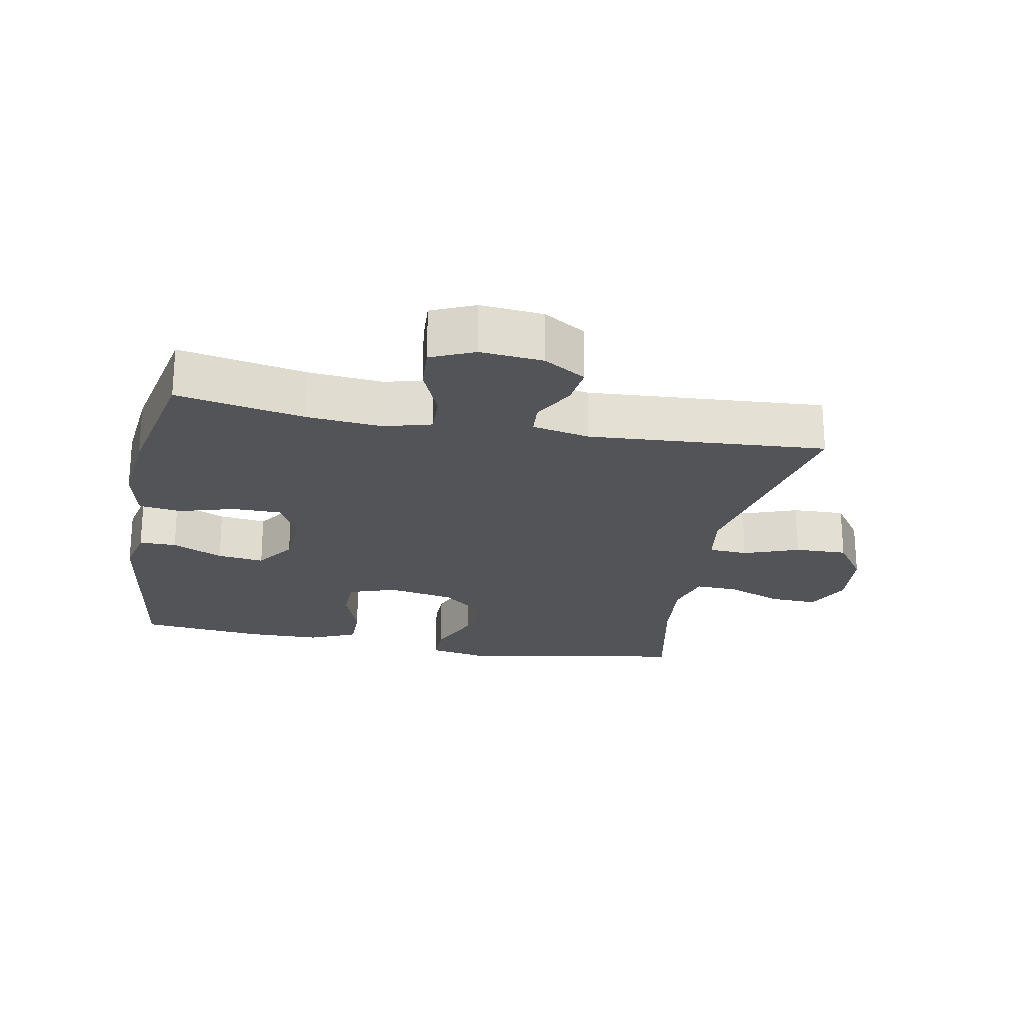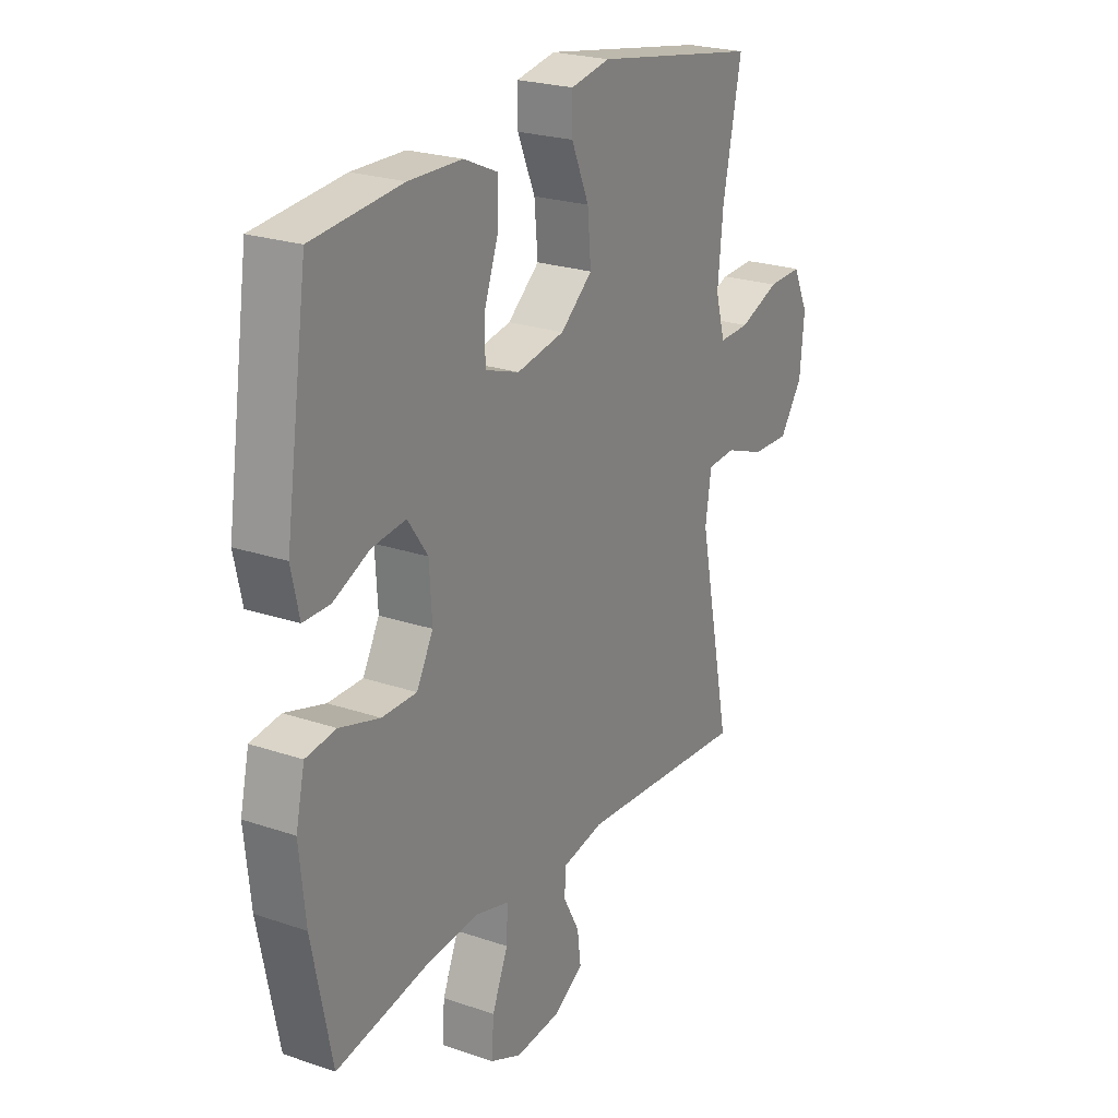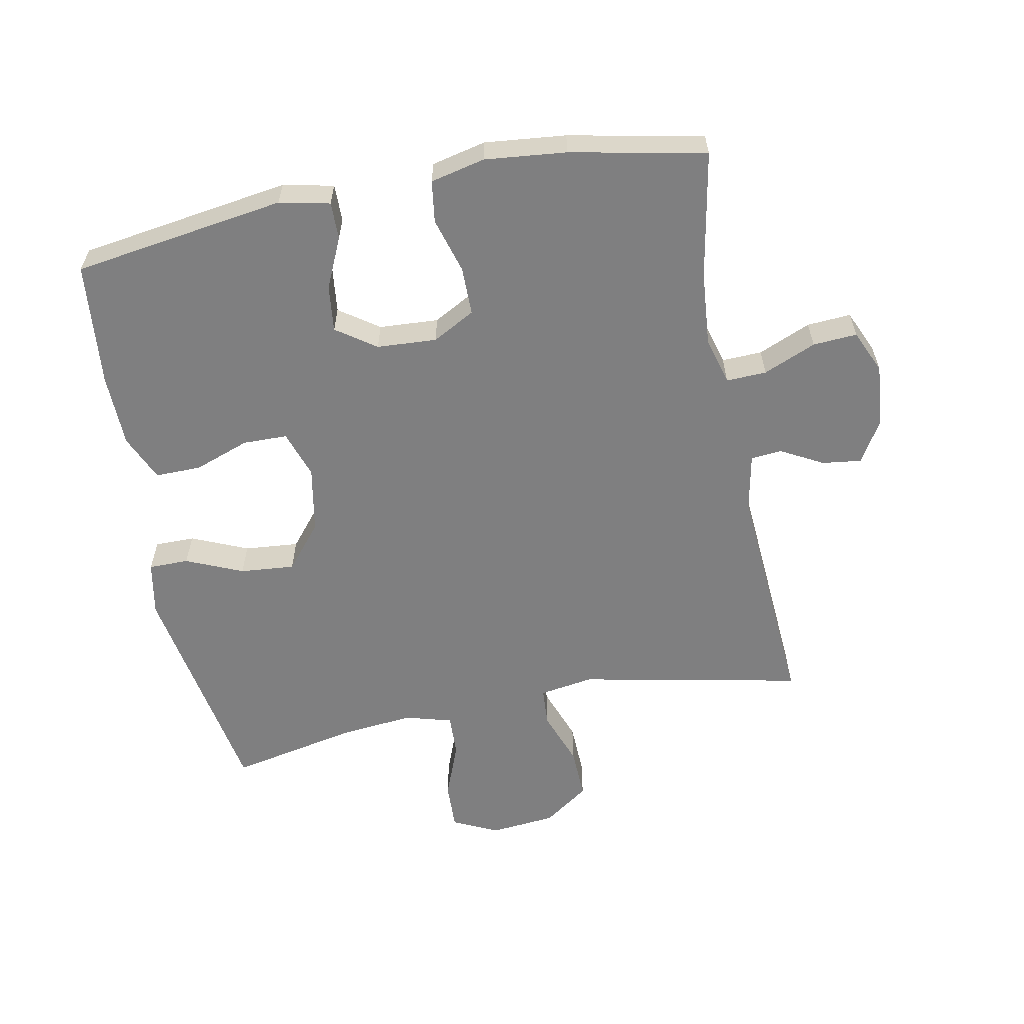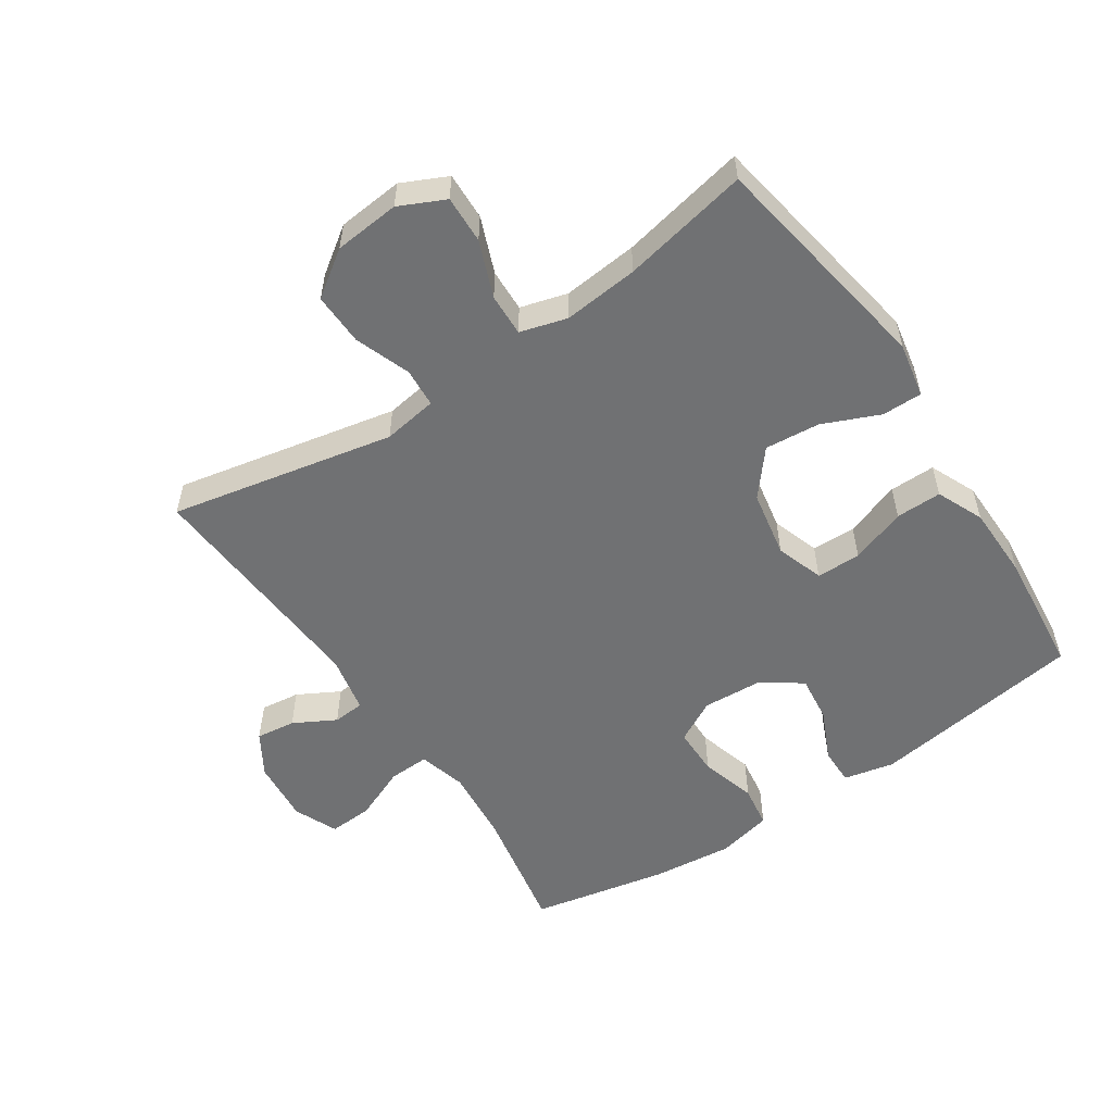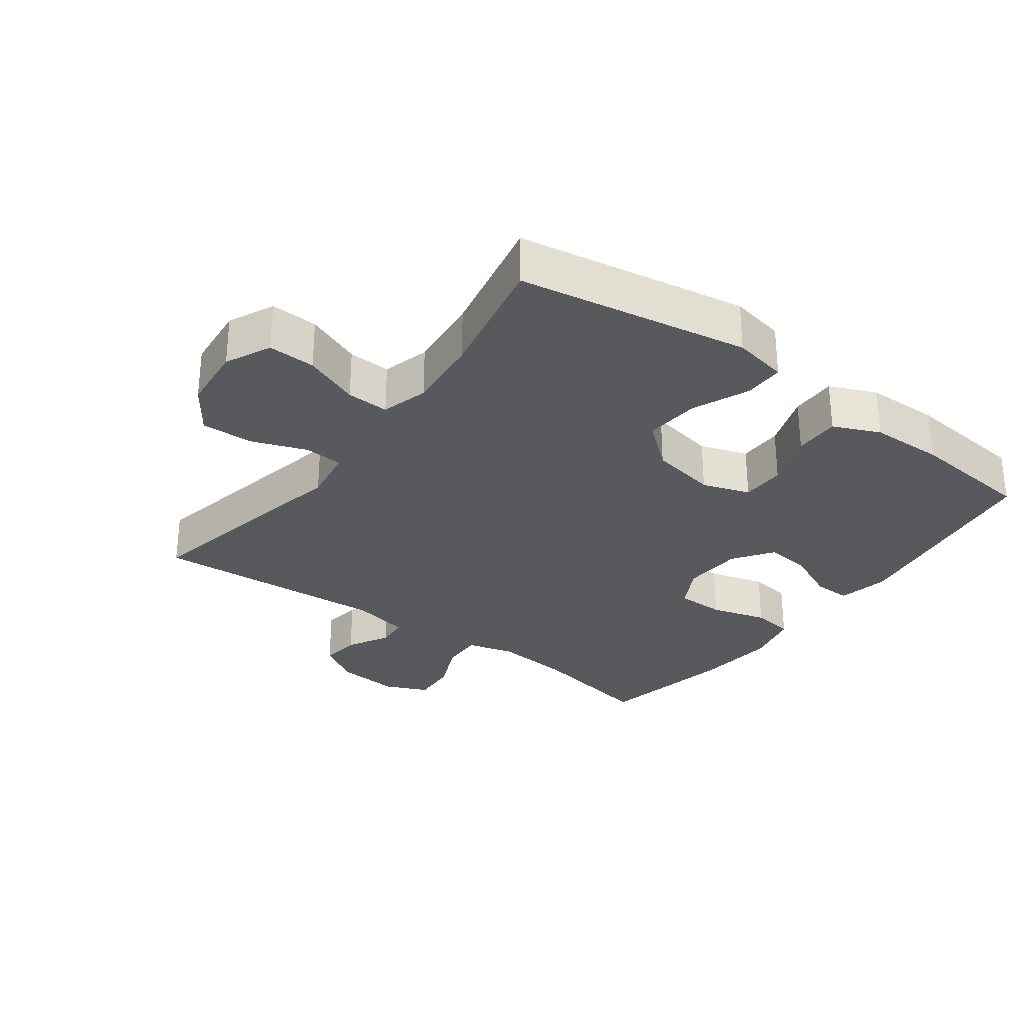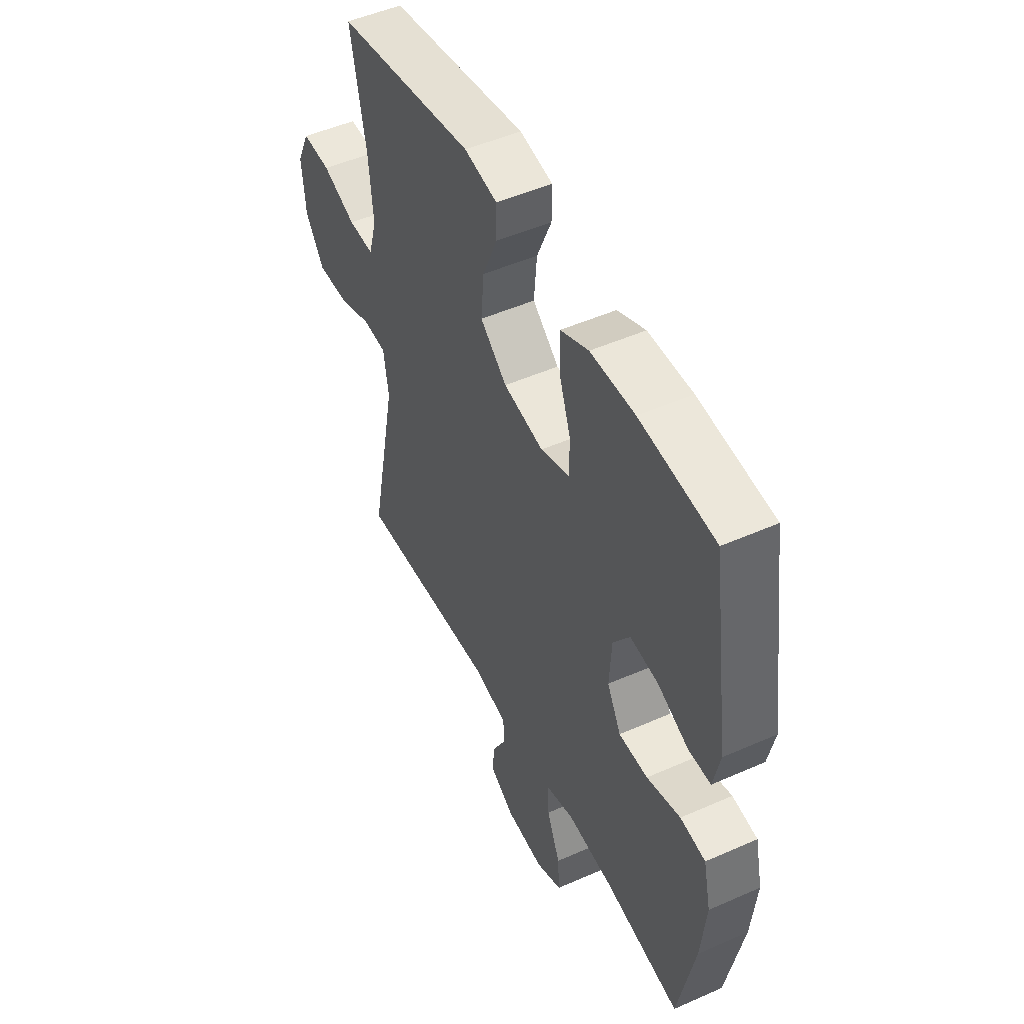
<metadata>
{"format":"obj","ext":"obj","renderer":"f3d","projection":"perspective","resolution":1024,"background":"white","views":[{"elev":-23.1,"azim":169.2,"up":"+Y"},{"elev":23.4,"azim":119.9,"up":"+Z"},{"elev":-59.7,"azim":101.1,"up":"+Y"},{"elev":-55.1,"azim":-56.3,"up":"+Y"},{"elev":-30.1,"azim":-36.5,"up":"+Y"},{"elev":49.4,"azim":63.9,"up":"+Z"}]}
</metadata>
<code>
o path5826
v 0.5641 0.0375 -0.2648
v 0.5773 0.0375 -0.1366
v 0.5579 0.0375 -0.05087
v 0.4922 0.0375 -0.04152
v 0.4045 0.0375 -0.06692
v 0.3289 0.0375 -0.06656
v 0.2928 0.0375 0.000151
v 0.2985 0.0375 0.09406
v 0.342 0.0375 0.1561
v 0.4152 0.0375 0.1475
v 0.4946 0.0375 0.1113
v 0.5527 0.0375 0.1109
v 0.5699 0.0375 0.1901
v 0.521 0.0375 0.5242
v 0.3264 0.0375 0.5435
v 0.211 0.0375 0.5414
v 0.1379 0.0375 0.5091
v 0.1387 0.0375 0.4372
v 0.1697 0.0375 0.35
v 0.1686 0.0375 0.2805
v 0.09411 0.0375 0.2552
v -0.01022 0.0375 0.2745
v -0.07975 0.0375 0.3322
v -0.07207 0.0375 0.4182
v -0.03376 0.0375 0.5072
v -0.03369 0.0375 0.5701
v -0.1195 0.0375 0.5864
v -0.4809 0.0375 0.5242
v -0.4403 0.0375 0.3255
v -0.4287 0.0375 0.2079
v -0.4495 0.0375 0.1341
v -0.516 0.0375 0.1364
v -0.6035 0.0375 0.1707
v -0.6781 0.0375 0.1733
v -0.7119 0.0375 0.1021
v -0.7021 0.0375 -0.000696
v -0.6523 0.0375 -0.07183
v -0.5706 0.0375 -0.06938
v -0.4836 0.0375 -0.0374
v -0.4225 0.0375 -0.0414
v -0.4093 0.0375 -0.1267
v -0.4809 0.0375 -0.4775
v -0.1108 0.0375 -0.4518
v -0.02079 0.0375 -0.4701
v -0.0169 0.0375 -0.5193
v -0.05264 0.0375 -0.5849
v -0.06047 0.0375 -0.6467
v 0.005396 0.0375 -0.6867
v 0.1038 0.0375 -0.6954
v 0.1717 0.0375 -0.6654
v 0.1673 0.0375 -0.596
v 0.1324 0.0375 -0.5133
v 0.13 0.0375 -0.4499
v 0.204 0.0375 -0.4295
v 0.3219 0.0375 -0.4399
v 0.521 0.0375 -0.4775
v 0.5641 -0.0375 -0.2648
v 0.5773 -0.0375 -0.1366
v 0.5579 -0.0375 -0.05087
v 0.4922 -0.0375 -0.04152
v 0.4045 -0.0375 -0.06692
v 0.3289 -0.0375 -0.06656
v 0.2928 -0.0375 0.000151
v 0.2985 -0.0375 0.09406
v 0.342 -0.0375 0.1561
v 0.4152 -0.0375 0.1475
v 0.4946 -0.0375 0.1113
v 0.5527 -0.0375 0.1109
v 0.5699 -0.0375 0.1901
v 0.521 -0.0375 0.5242
v 0.3264 -0.0375 0.5435
v 0.211 -0.0375 0.5414
v 0.1379 -0.0375 0.5091
v 0.1387 -0.0375 0.4372
v 0.1697 -0.0375 0.35
v 0.1686 -0.0375 0.2805
v 0.09411 -0.0375 0.2552
v -0.01022 -0.0375 0.2745
v -0.07975 -0.0375 0.3322
v -0.07207 -0.0375 0.4182
v -0.03376 -0.0375 0.5072
v -0.03369 -0.0375 0.5701
v -0.1195 -0.0375 0.5864
v -0.4809 -0.0375 0.5242
v -0.4403 -0.0375 0.3255
v -0.4287 -0.0375 0.2079
v -0.4495 -0.0375 0.1341
v -0.516 -0.0375 0.1364
v -0.6035 -0.0375 0.1707
v -0.6781 -0.0375 0.1733
v -0.7119 -0.0375 0.1021
v -0.7021 -0.0375 -0.000696
v -0.6523 -0.0375 -0.07183
v -0.5706 -0.0375 -0.06938
v -0.4836 -0.0375 -0.0374
v -0.4225 -0.0375 -0.0414
v -0.4093 -0.0375 -0.1267
v -0.4809 -0.0375 -0.4775
v -0.1108 -0.0375 -0.4518
v -0.02079 -0.0375 -0.4701
v -0.0169 -0.0375 -0.5193
v -0.05264 -0.0375 -0.5849
v -0.06047 -0.0375 -0.6467
v 0.005396 -0.0375 -0.6867
v 0.1038 -0.0375 -0.6954
v 0.1717 -0.0375 -0.6654
v 0.1673 -0.0375 -0.596
v 0.1324 -0.0375 -0.5133
v 0.13 -0.0375 -0.4499
v 0.204 -0.0375 -0.4295
v 0.3219 -0.0375 -0.4399
v 0.521 -0.0375 -0.4775
v -0.03369 0.0375 0.5701
v -0.03369 0.0375 0.5701
v -0.1195 0.0375 0.5864
v -0.03376 0.0375 0.5072
v 0.3264 0.0375 0.5435
v 0.211 0.0375 0.5414
v 0.1379 0.0375 0.5091
v 0.1379 0.0375 0.5091
v 0.521 0.0375 0.5242
v 0.521 0.0375 0.5242
v -0.4809 0.0375 0.5242
v -0.4809 0.0375 0.5242
v 0.1387 0.0375 0.4372
v -0.07207 0.0375 0.4182
v 0.1697 0.0375 0.35
v -0.4403 0.0375 0.3255
v -0.07975 0.0375 0.3322
v 0.1686 0.0375 0.2805
v 0.1686 0.0375 0.2805
v -0.01022 0.0375 0.2745
v -0.4287 0.0375 0.2079
v 0.5699 0.0375 0.1901
v 0.09411 0.0375 0.2552
v -0.4495 0.0375 0.1341
v -0.4495 0.0375 0.1341
v 0.5527 0.0375 0.1109
v 0.5527 0.0375 0.1109
v 0.342 0.0375 0.1561
v 0.342 0.0375 0.1561
v 0.4152 0.0375 0.1475
v -0.6035 0.0375 0.1707
v -0.6781 0.0375 0.1733
v -0.6781 0.0375 0.1733
v -0.7119 0.0375 0.1021
v -0.516 0.0375 0.1364
v 0.2985 0.0375 0.09406
v 0.4946 0.0375 0.1113
v -0.7021 0.0375 -0.000696
v 0.2928 0.0375 0.000151
v 0.3289 0.0375 -0.06656
v 0.3289 0.0375 -0.06656
v -0.6523 0.0375 -0.07183
v -0.4836 0.0375 -0.0374
v -0.4225 0.0375 -0.0414
v -0.4225 0.0375 -0.0414
v -0.5706 0.0375 -0.06938
v -0.4093 0.0375 -0.1267
v 0.5579 0.0375 -0.05087
v 0.5579 0.0375 -0.05087
v 0.4922 0.0375 -0.04152
v 0.4045 0.0375 -0.06692
v 0.5773 0.0375 -0.1366
v 0.5641 0.0375 -0.2648
v 0.204 0.0375 -0.4295
v 0.3219 0.0375 -0.4399
v 0.13 0.0375 -0.4499
v 0.13 0.0375 -0.4499
v 0.1324 0.0375 -0.5133
v -0.1108 0.0375 -0.4518
v -0.02079 0.0375 -0.4701
v -0.02079 0.0375 -0.4701
v -0.4809 0.0375 -0.4775
v -0.4809 0.0375 -0.4775
v 0.521 0.0375 -0.4775
v 0.521 0.0375 -0.4775
v -0.0169 0.0375 -0.5193
v 0.1673 0.0375 -0.596
v -0.05264 0.0375 -0.5849
v -0.06047 0.0375 -0.6467
v -0.06047 0.0375 -0.6467
v 0.1717 0.0375 -0.6654
v 0.1717 0.0375 -0.6654
v 0.005396 0.0375 -0.6867
v 0.1038 0.0375 -0.6954
v -0.03369 -0.0375 0.5701
v -0.03369 -0.0375 0.5701
v -0.1195 -0.0375 0.5864
v -0.03376 -0.0375 0.5072
v 0.3264 -0.0375 0.5435
v 0.211 -0.0375 0.5414
v 0.1379 -0.0375 0.5091
v 0.1379 -0.0375 0.5091
v 0.521 -0.0375 0.5242
v 0.521 -0.0375 0.5242
v -0.4809 -0.0375 0.5242
v -0.4809 -0.0375 0.5242
v 0.1387 -0.0375 0.4372
v -0.07207 -0.0375 0.4182
v 0.1697 -0.0375 0.35
v -0.4403 -0.0375 0.3255
v -0.07975 -0.0375 0.3322
v 0.1686 -0.0375 0.2805
v 0.1686 -0.0375 0.2805
v -0.01022 -0.0375 0.2745
v -0.4287 -0.0375 0.2079
v 0.5699 -0.0375 0.1901
v 0.09411 -0.0375 0.2552
v -0.4495 -0.0375 0.1341
v -0.4495 -0.0375 0.1341
v 0.5527 -0.0375 0.1109
v 0.5527 -0.0375 0.1109
v 0.342 -0.0375 0.1561
v 0.342 -0.0375 0.1561
v 0.4152 -0.0375 0.1475
v -0.6035 -0.0375 0.1707
v -0.6781 -0.0375 0.1733
v -0.6781 -0.0375 0.1733
v -0.7119 -0.0375 0.1021
v -0.516 -0.0375 0.1364
v 0.2985 -0.0375 0.09406
v 0.4946 -0.0375 0.1113
v -0.7021 -0.0375 -0.000696
v 0.2928 -0.0375 0.000151
v 0.3289 -0.0375 -0.06656
v 0.3289 -0.0375 -0.06656
v -0.6523 -0.0375 -0.07183
v -0.4836 -0.0375 -0.0374
v -0.4225 -0.0375 -0.0414
v -0.4225 -0.0375 -0.0414
v -0.5706 -0.0375 -0.06938
v -0.4093 -0.0375 -0.1267
v 0.5579 -0.0375 -0.05087
v 0.5579 -0.0375 -0.05087
v 0.4922 -0.0375 -0.04152
v 0.4045 -0.0375 -0.06692
v 0.5773 -0.0375 -0.1366
v 0.5641 -0.0375 -0.2648
v 0.204 -0.0375 -0.4295
v 0.3219 -0.0375 -0.4399
v 0.13 -0.0375 -0.4499
v 0.13 -0.0375 -0.4499
v 0.1324 -0.0375 -0.5133
v -0.1108 -0.0375 -0.4518
v -0.02079 -0.0375 -0.4701
v -0.02079 -0.0375 -0.4701
v -0.4809 -0.0375 -0.4775
v -0.4809 -0.0375 -0.4775
v 0.521 -0.0375 -0.4775
v 0.521 -0.0375 -0.4775
v -0.0169 -0.0375 -0.5193
v 0.1673 -0.0375 -0.596
v -0.05264 -0.0375 -0.5849
v -0.06047 -0.0375 -0.6467
v -0.06047 -0.0375 -0.6467
v 0.1717 -0.0375 -0.6654
v 0.1717 -0.0375 -0.6654
v 0.005396 -0.0375 -0.6867
v 0.1038 -0.0375 -0.6954
f 201 191 192
f 242 225 246
f 230 206 210
f 244 252 253
f 232 224 228
f 238 237 239
f 210 221 229
f 232 221 224
f 239 237 241
f 229 221 232
f 199 192 193
f 245 233 248
f 191 216 195
f 206 225 209
f 208 223 212
f 222 214 204
f 214 191 201
f 237 226 241
f 245 225 233
f 233 225 206
f 226 225 242
f 257 253 260
f 239 241 250
f 222 209 225
f 259 253 252
f 206 207 210
f 207 203 202
f 208 216 223
f 204 214 201
f 233 206 230
f 216 191 214
f 237 238 236
f 234 236 238
f 195 216 208
f 260 253 259
f 241 226 240
f 189 202 200
f 201 192 199
f 252 244 246
f 240 226 242
f 254 259 252
f 255 259 254
f 230 210 229
f 189 200 190
f 246 225 245
f 242 246 244
f 220 217 218
f 209 222 204
f 189 190 187
f 224 217 220
f 206 203 207
f 221 217 224
f 202 189 197
f 203 200 202
f 114 27 83 188
f 25 26 82 81
f 15 16 72 71
f 16 120 194 72
f 122 15 71 196
f 27 124 198 83
f 17 18 74 73
f 24 25 81 80
f 18 19 75 74
f 28 29 85 84
f 23 24 80 79
f 19 131 205 75
f 22 23 79 78
f 29 30 86 85
f 13 14 70 69
f 20 21 77 76
f 21 22 78 77
f 30 137 211 86
f 139 13 69 213
f 141 10 66 215
f 33 145 219 89
f 34 35 91 90
f 32 33 89 88
f 8 9 65 64
f 11 12 68 67
f 10 11 67 66
f 31 32 88 87
f 35 36 92 91
f 7 8 64 63
f 153 7 63 227
f 36 37 93 92
f 39 157 231 95
f 38 39 95 94
f 37 38 94 93
f 40 41 97 96
f 161 4 60 235
f 4 5 61 60
f 2 3 59 58
f 5 6 62 61
f 1 2 58 57
f 54 55 111 110
f 169 54 110 243
f 52 53 109 108
f 43 173 247 99
f 175 43 99 249
f 41 42 98 97
f 177 1 57 251
f 55 56 112 111
f 44 45 101 100
f 51 52 108 107
f 45 46 102 101
f 46 182 256 102
f 184 51 107 258
f 47 48 104 103
f 49 50 106 105
f 48 49 105 104
f 127 118 117
f 168 172 151
f 156 136 132
f 170 179 178
f 158 154 150
f 164 165 163
f 136 155 147
f 158 150 147
f 165 167 163
f 155 158 147
f 125 119 118
f 171 174 159
f 117 121 142
f 132 135 151
f 134 138 149
f 148 130 140
f 140 127 117
f 163 167 152
f 171 159 151
f 159 132 151
f 152 168 151
f 183 186 179
f 165 176 167
f 148 151 135
f 185 178 179
f 132 136 133
f 133 128 129
f 134 149 142
f 130 127 140
f 159 156 132
f 142 140 117
f 163 162 164
f 160 164 162
f 121 134 142
f 186 185 179
f 167 166 152
f 115 126 128
f 127 125 118
f 178 172 170
f 166 168 152
f 180 178 185
f 181 180 185
f 156 155 136
f 115 116 126
f 172 171 151
f 168 170 172
f 146 144 143
f 135 130 148
f 115 113 116
f 150 146 143
f 132 133 129
f 147 150 143
f 128 123 115
f 129 128 126

</code>
